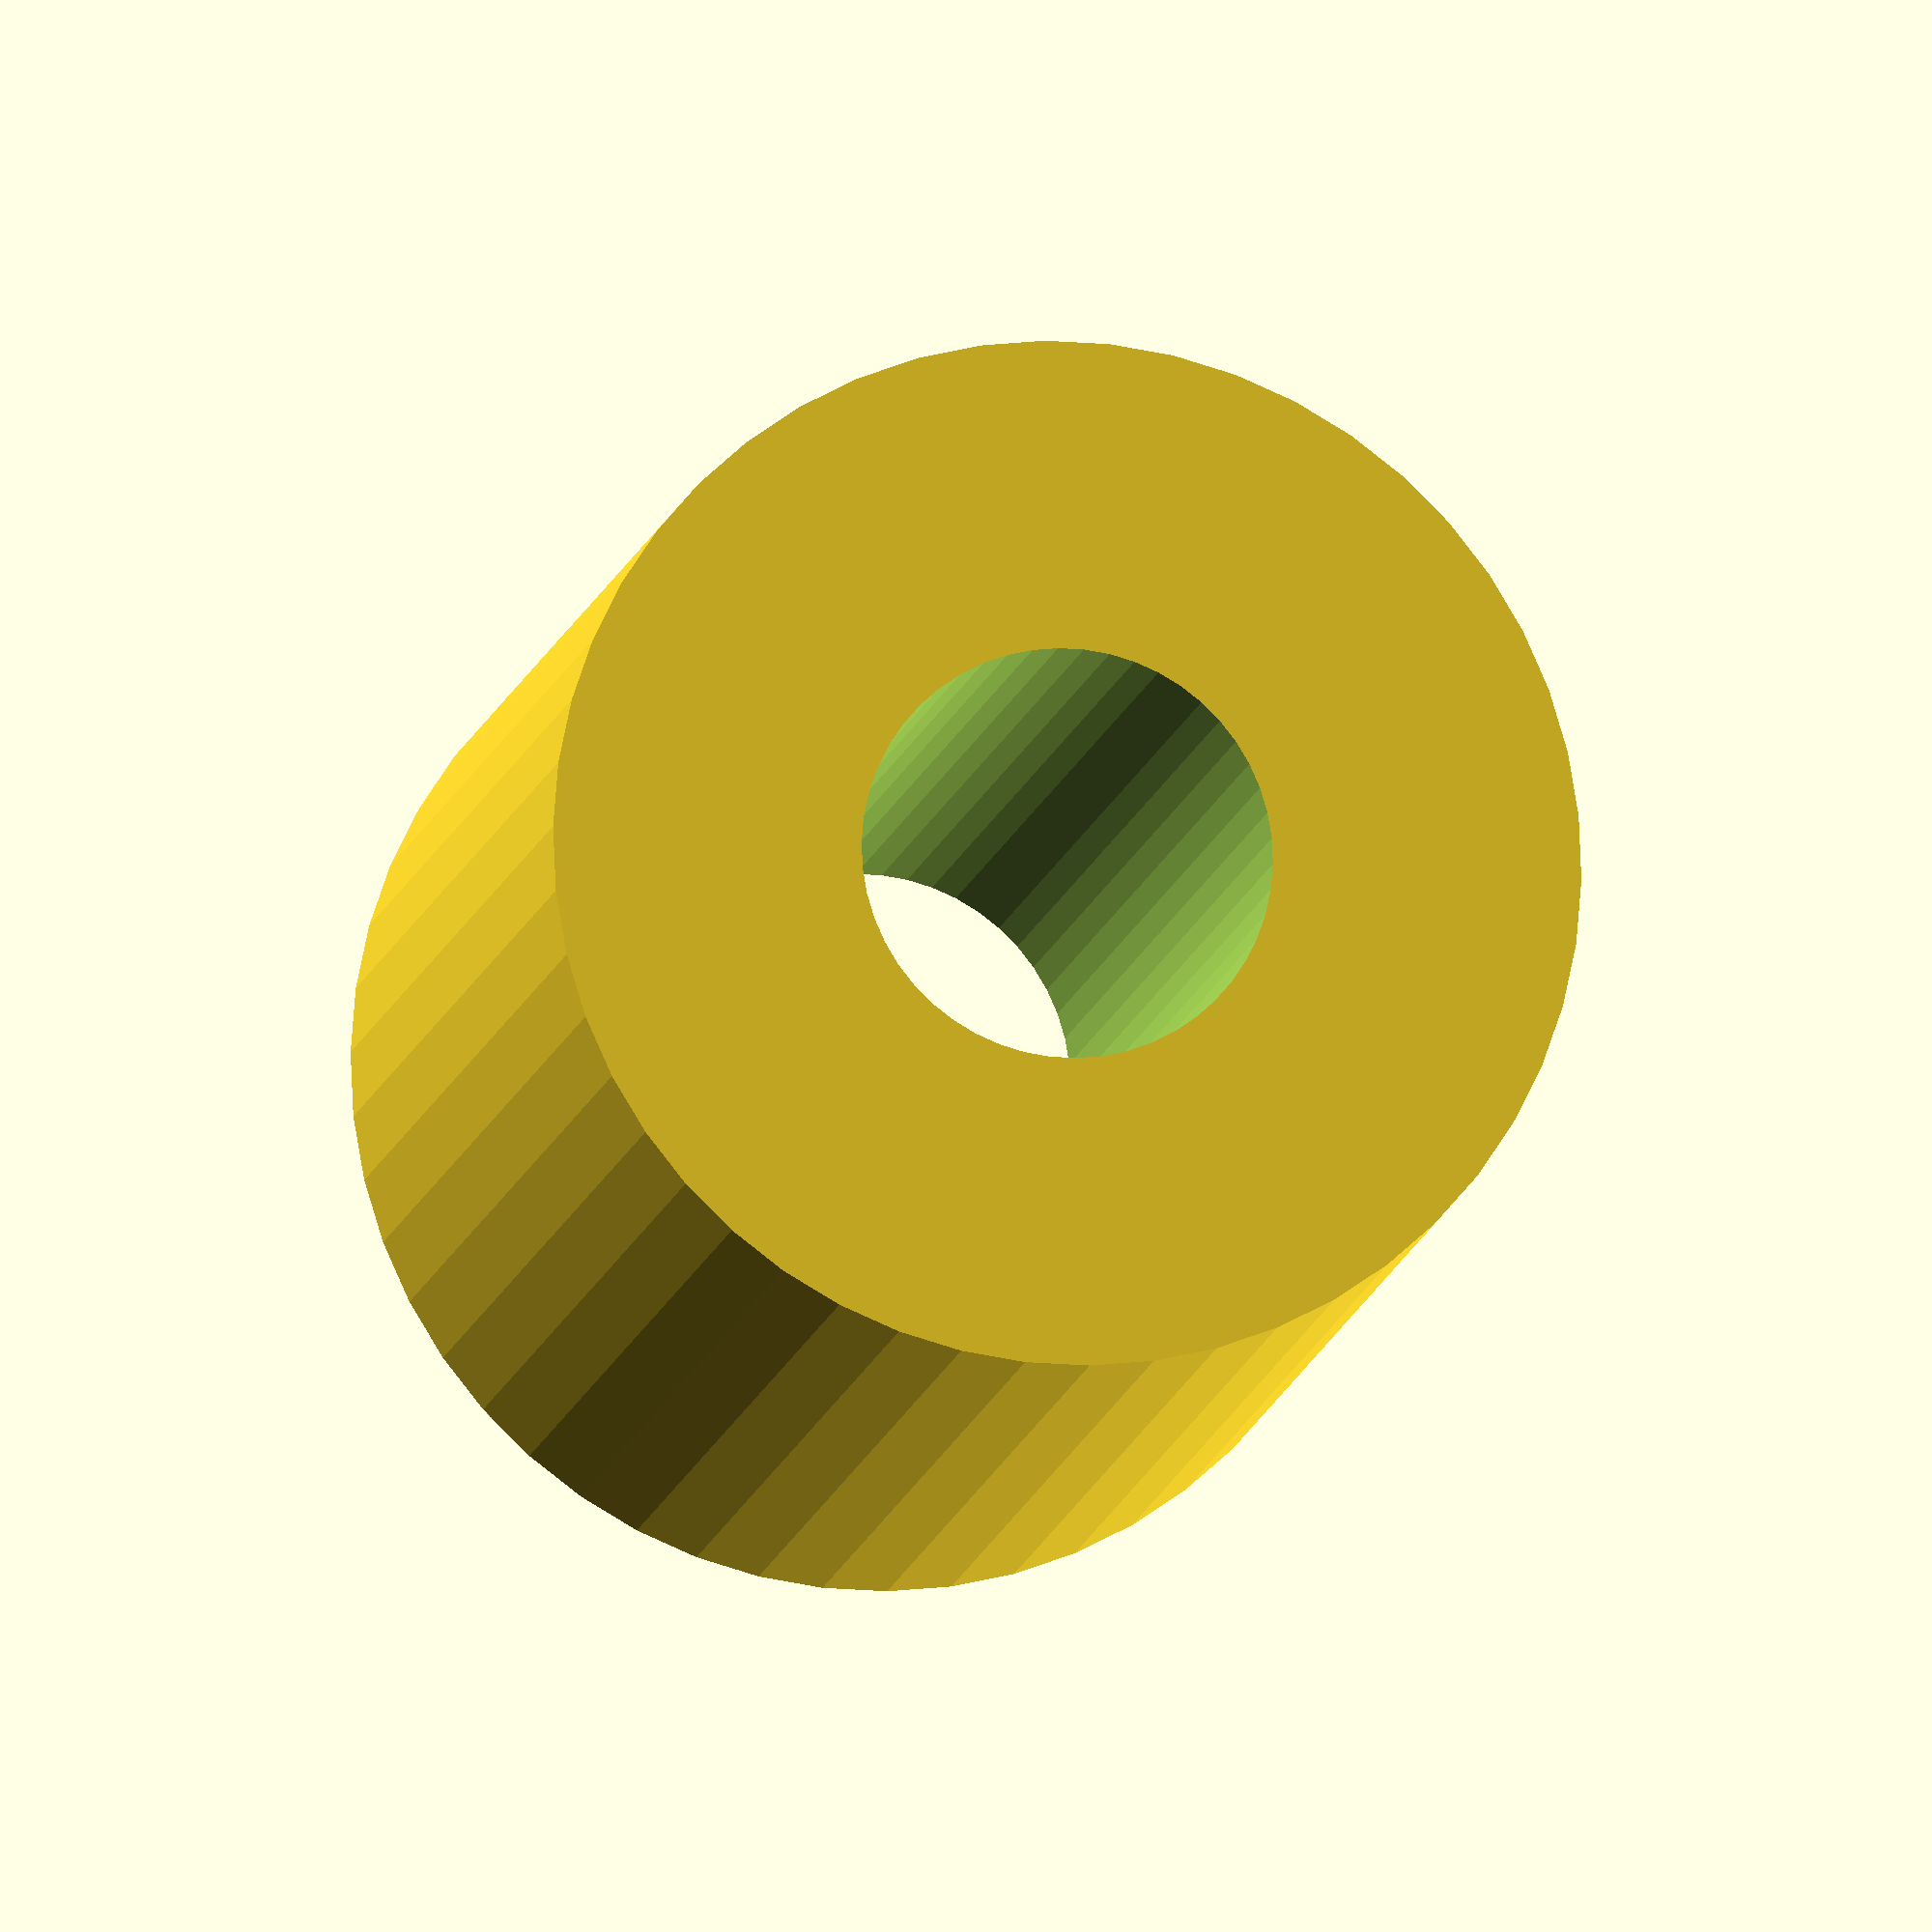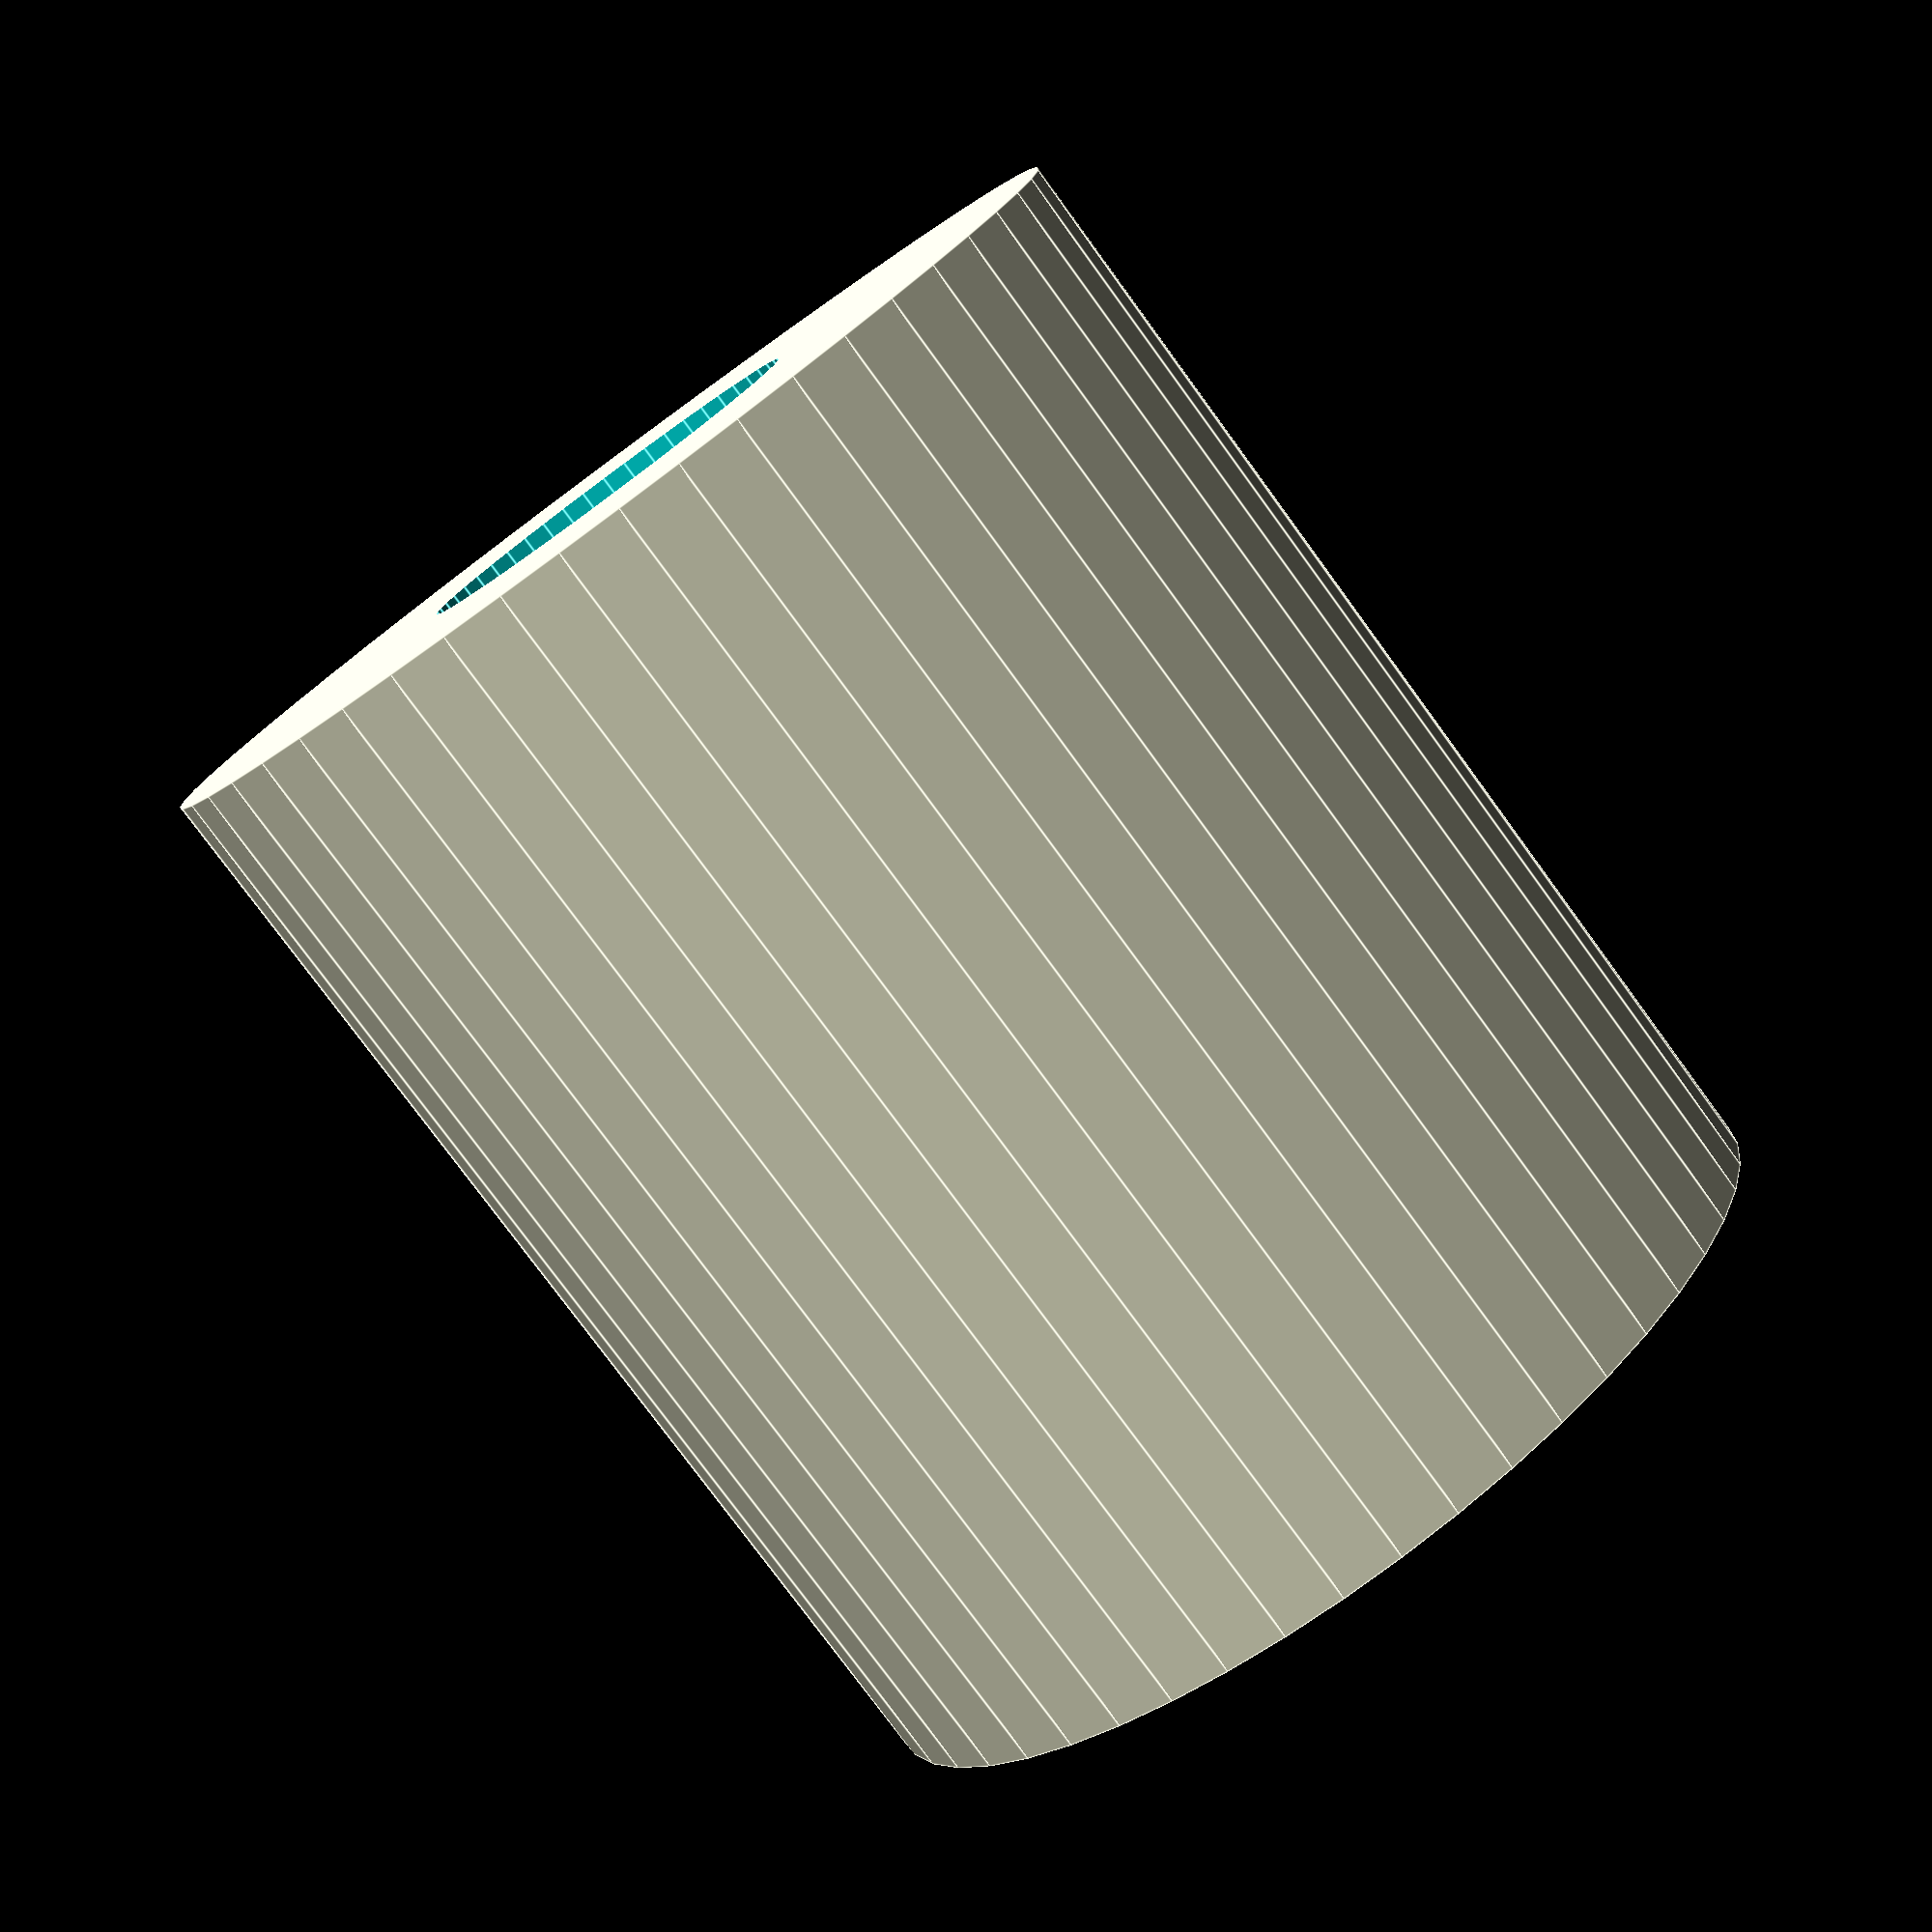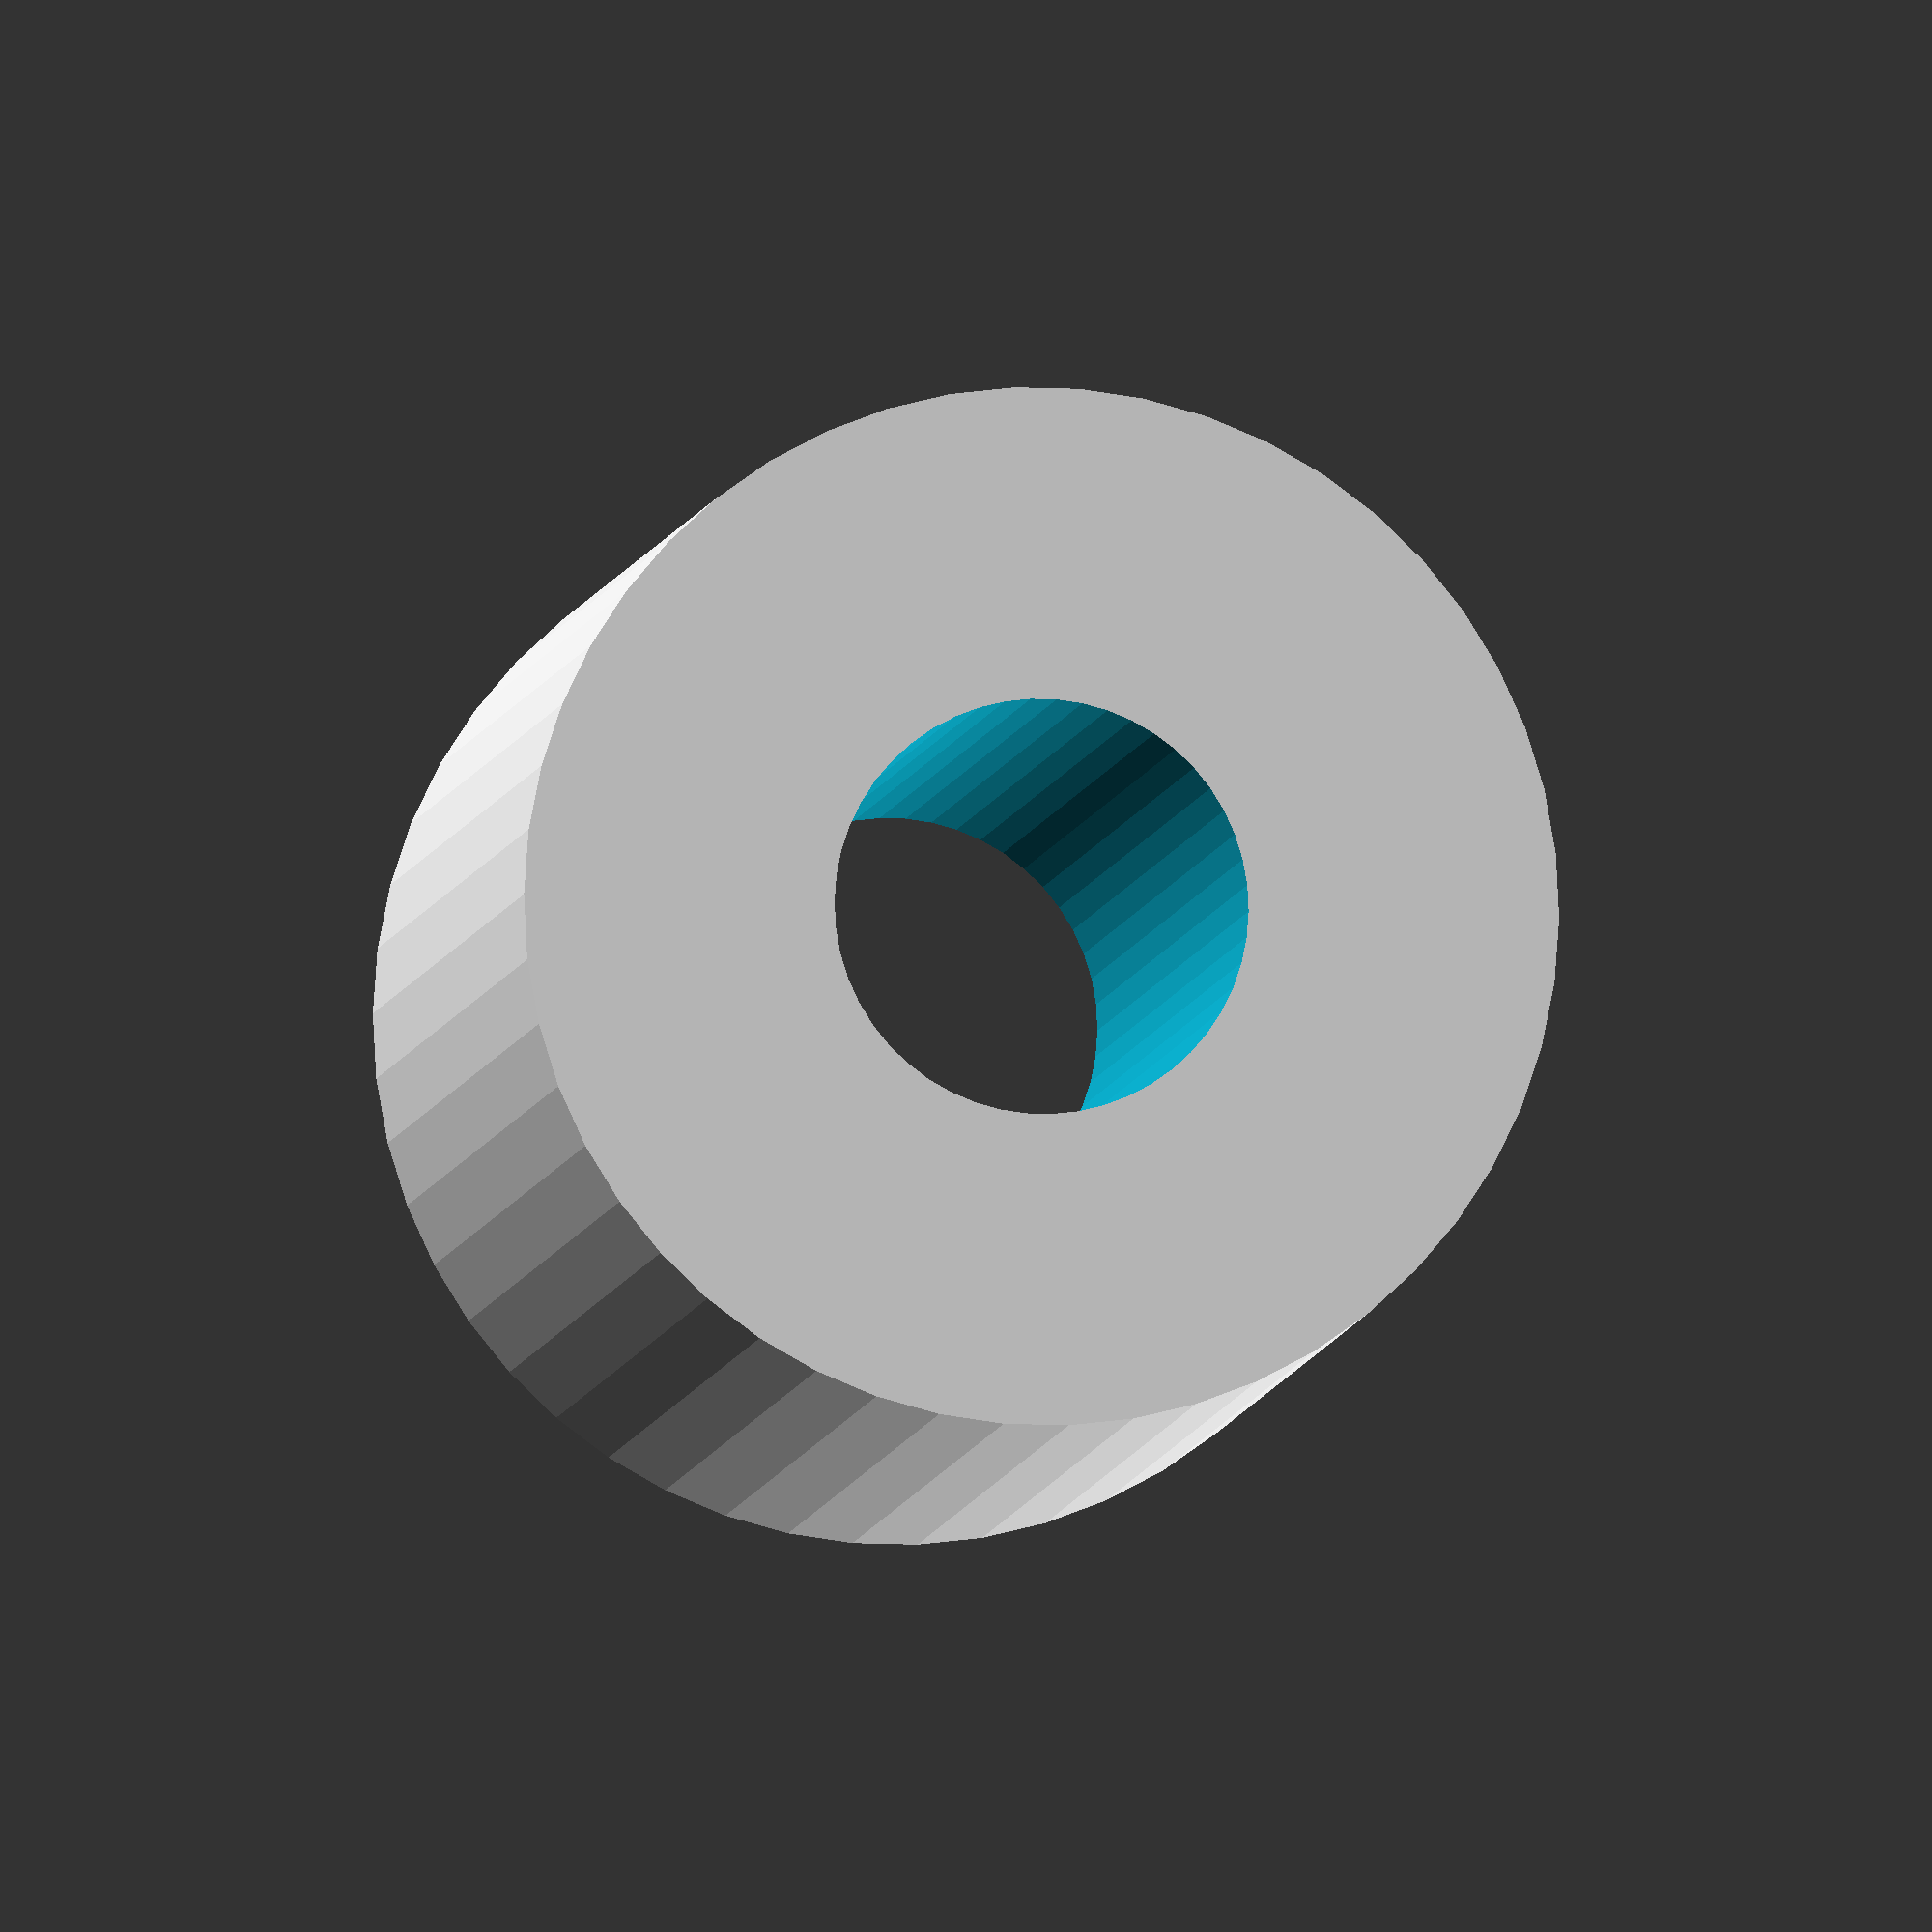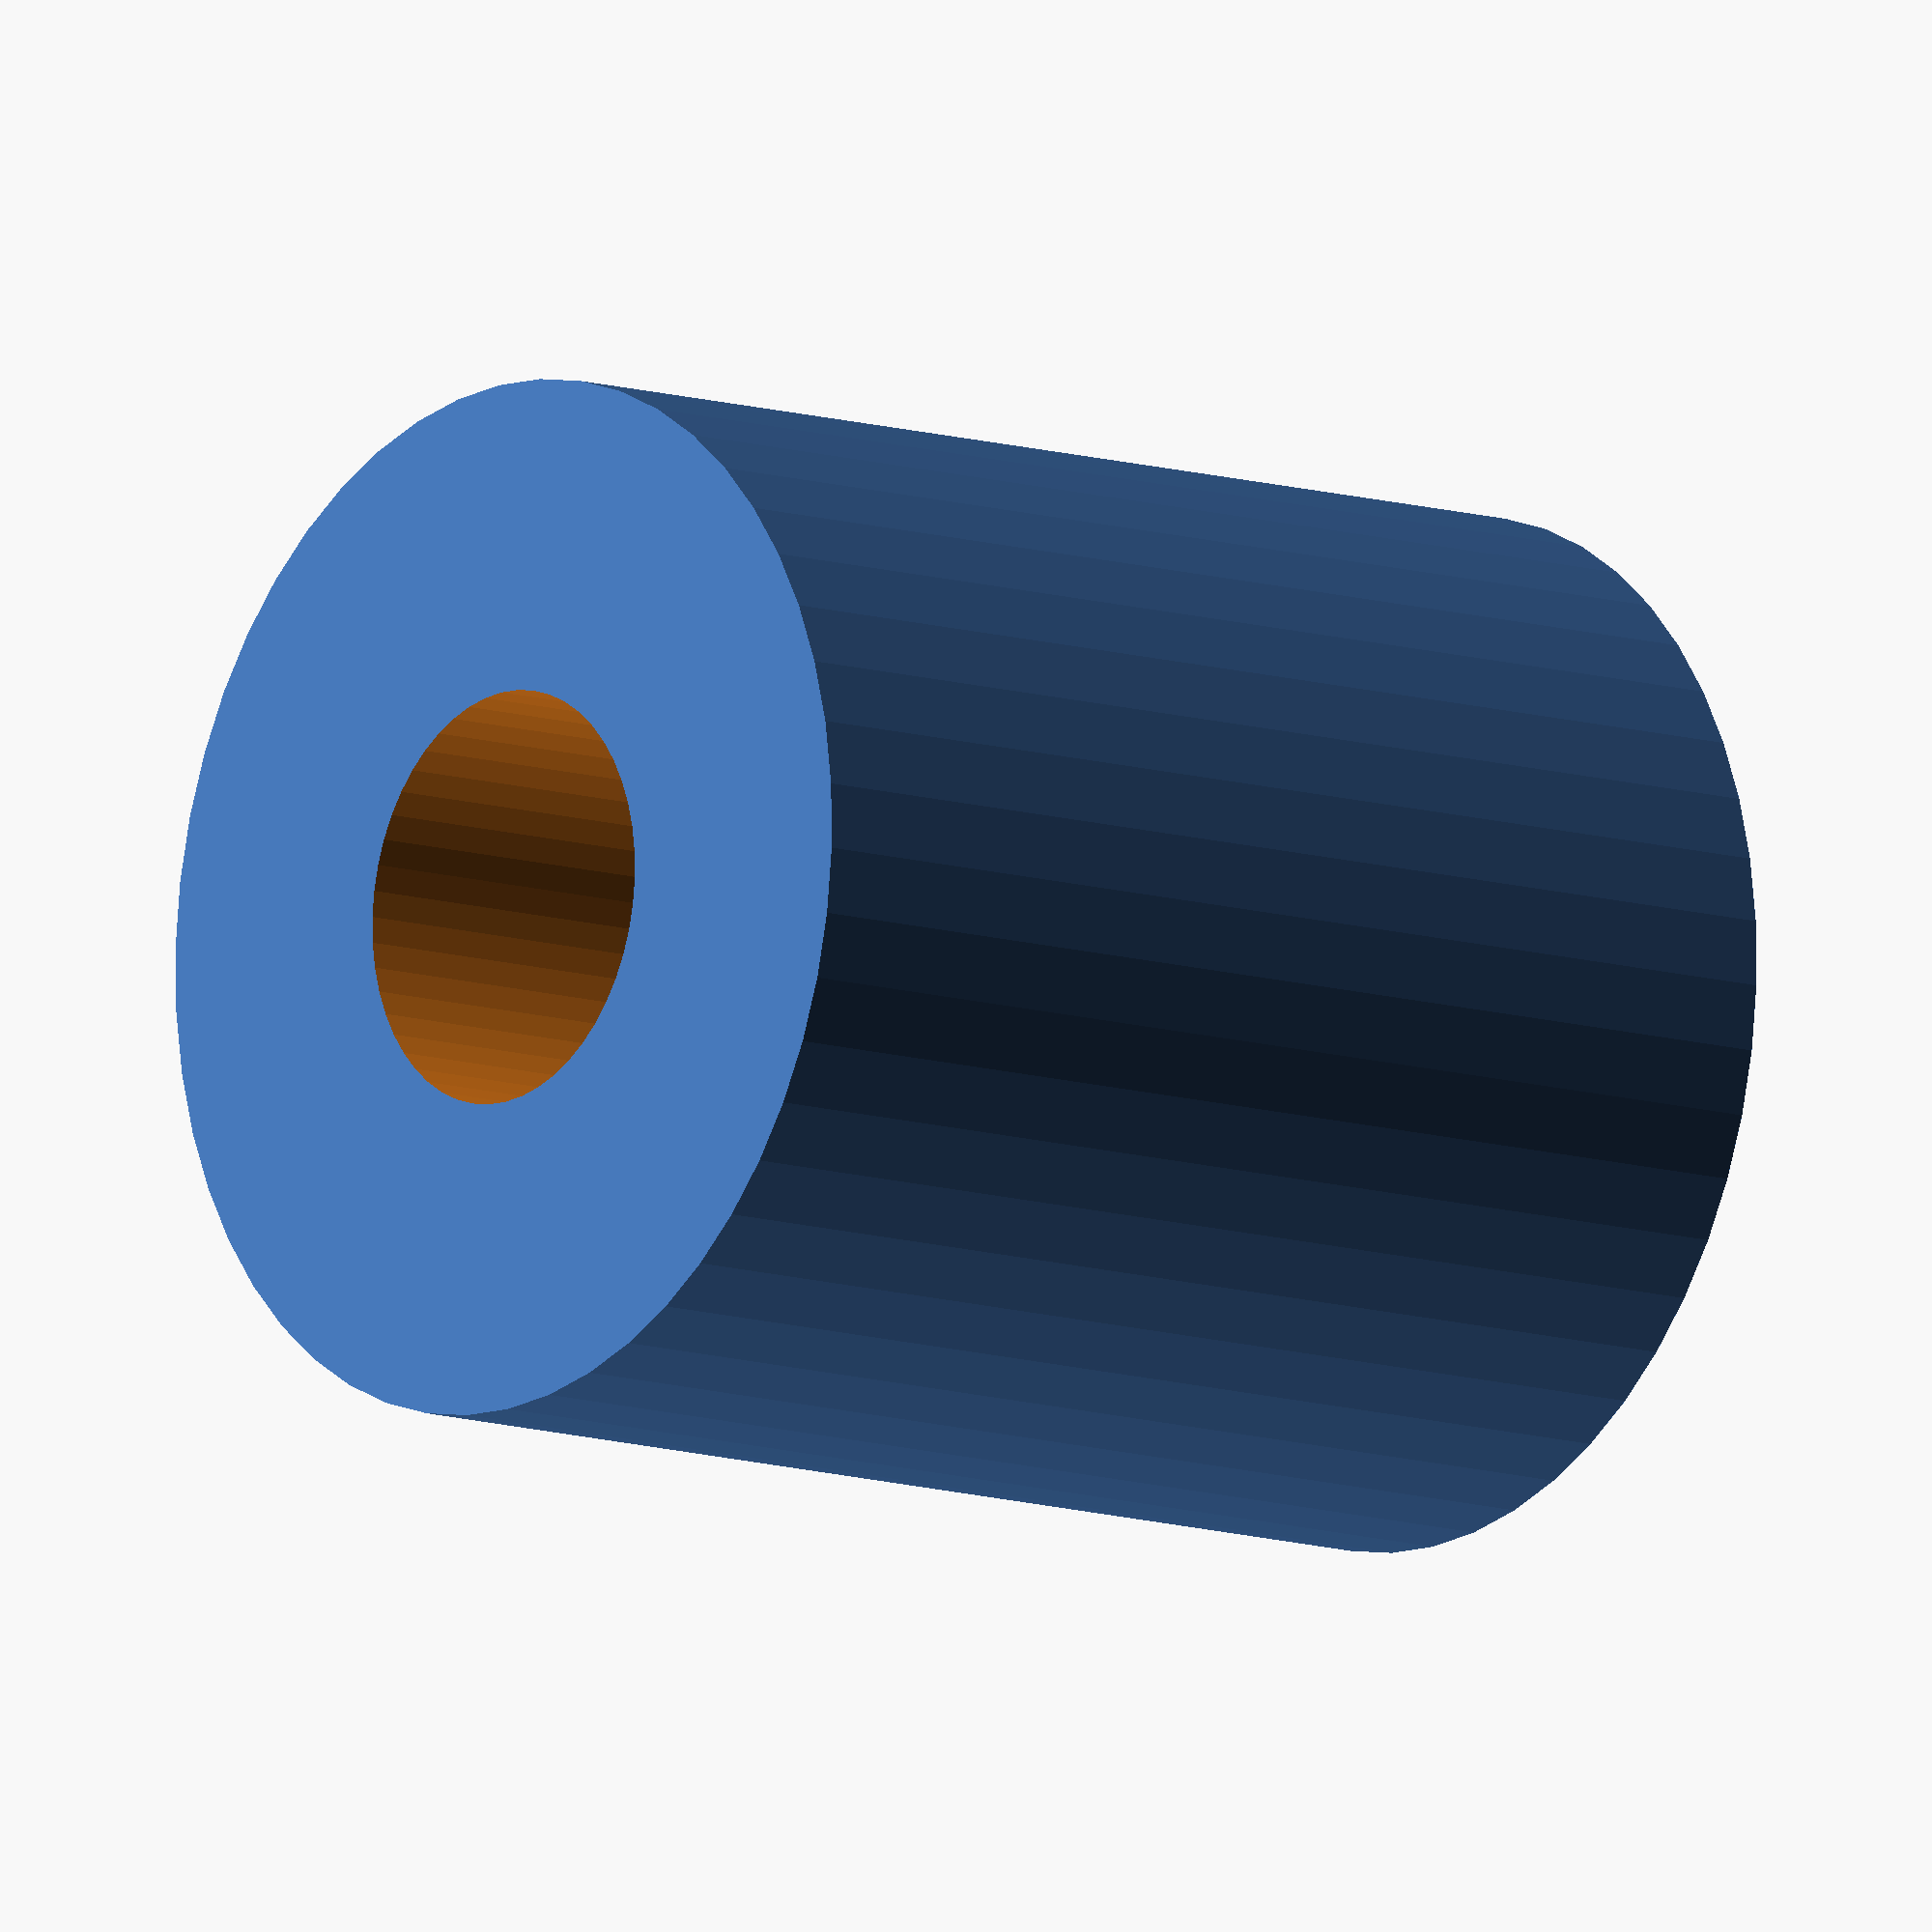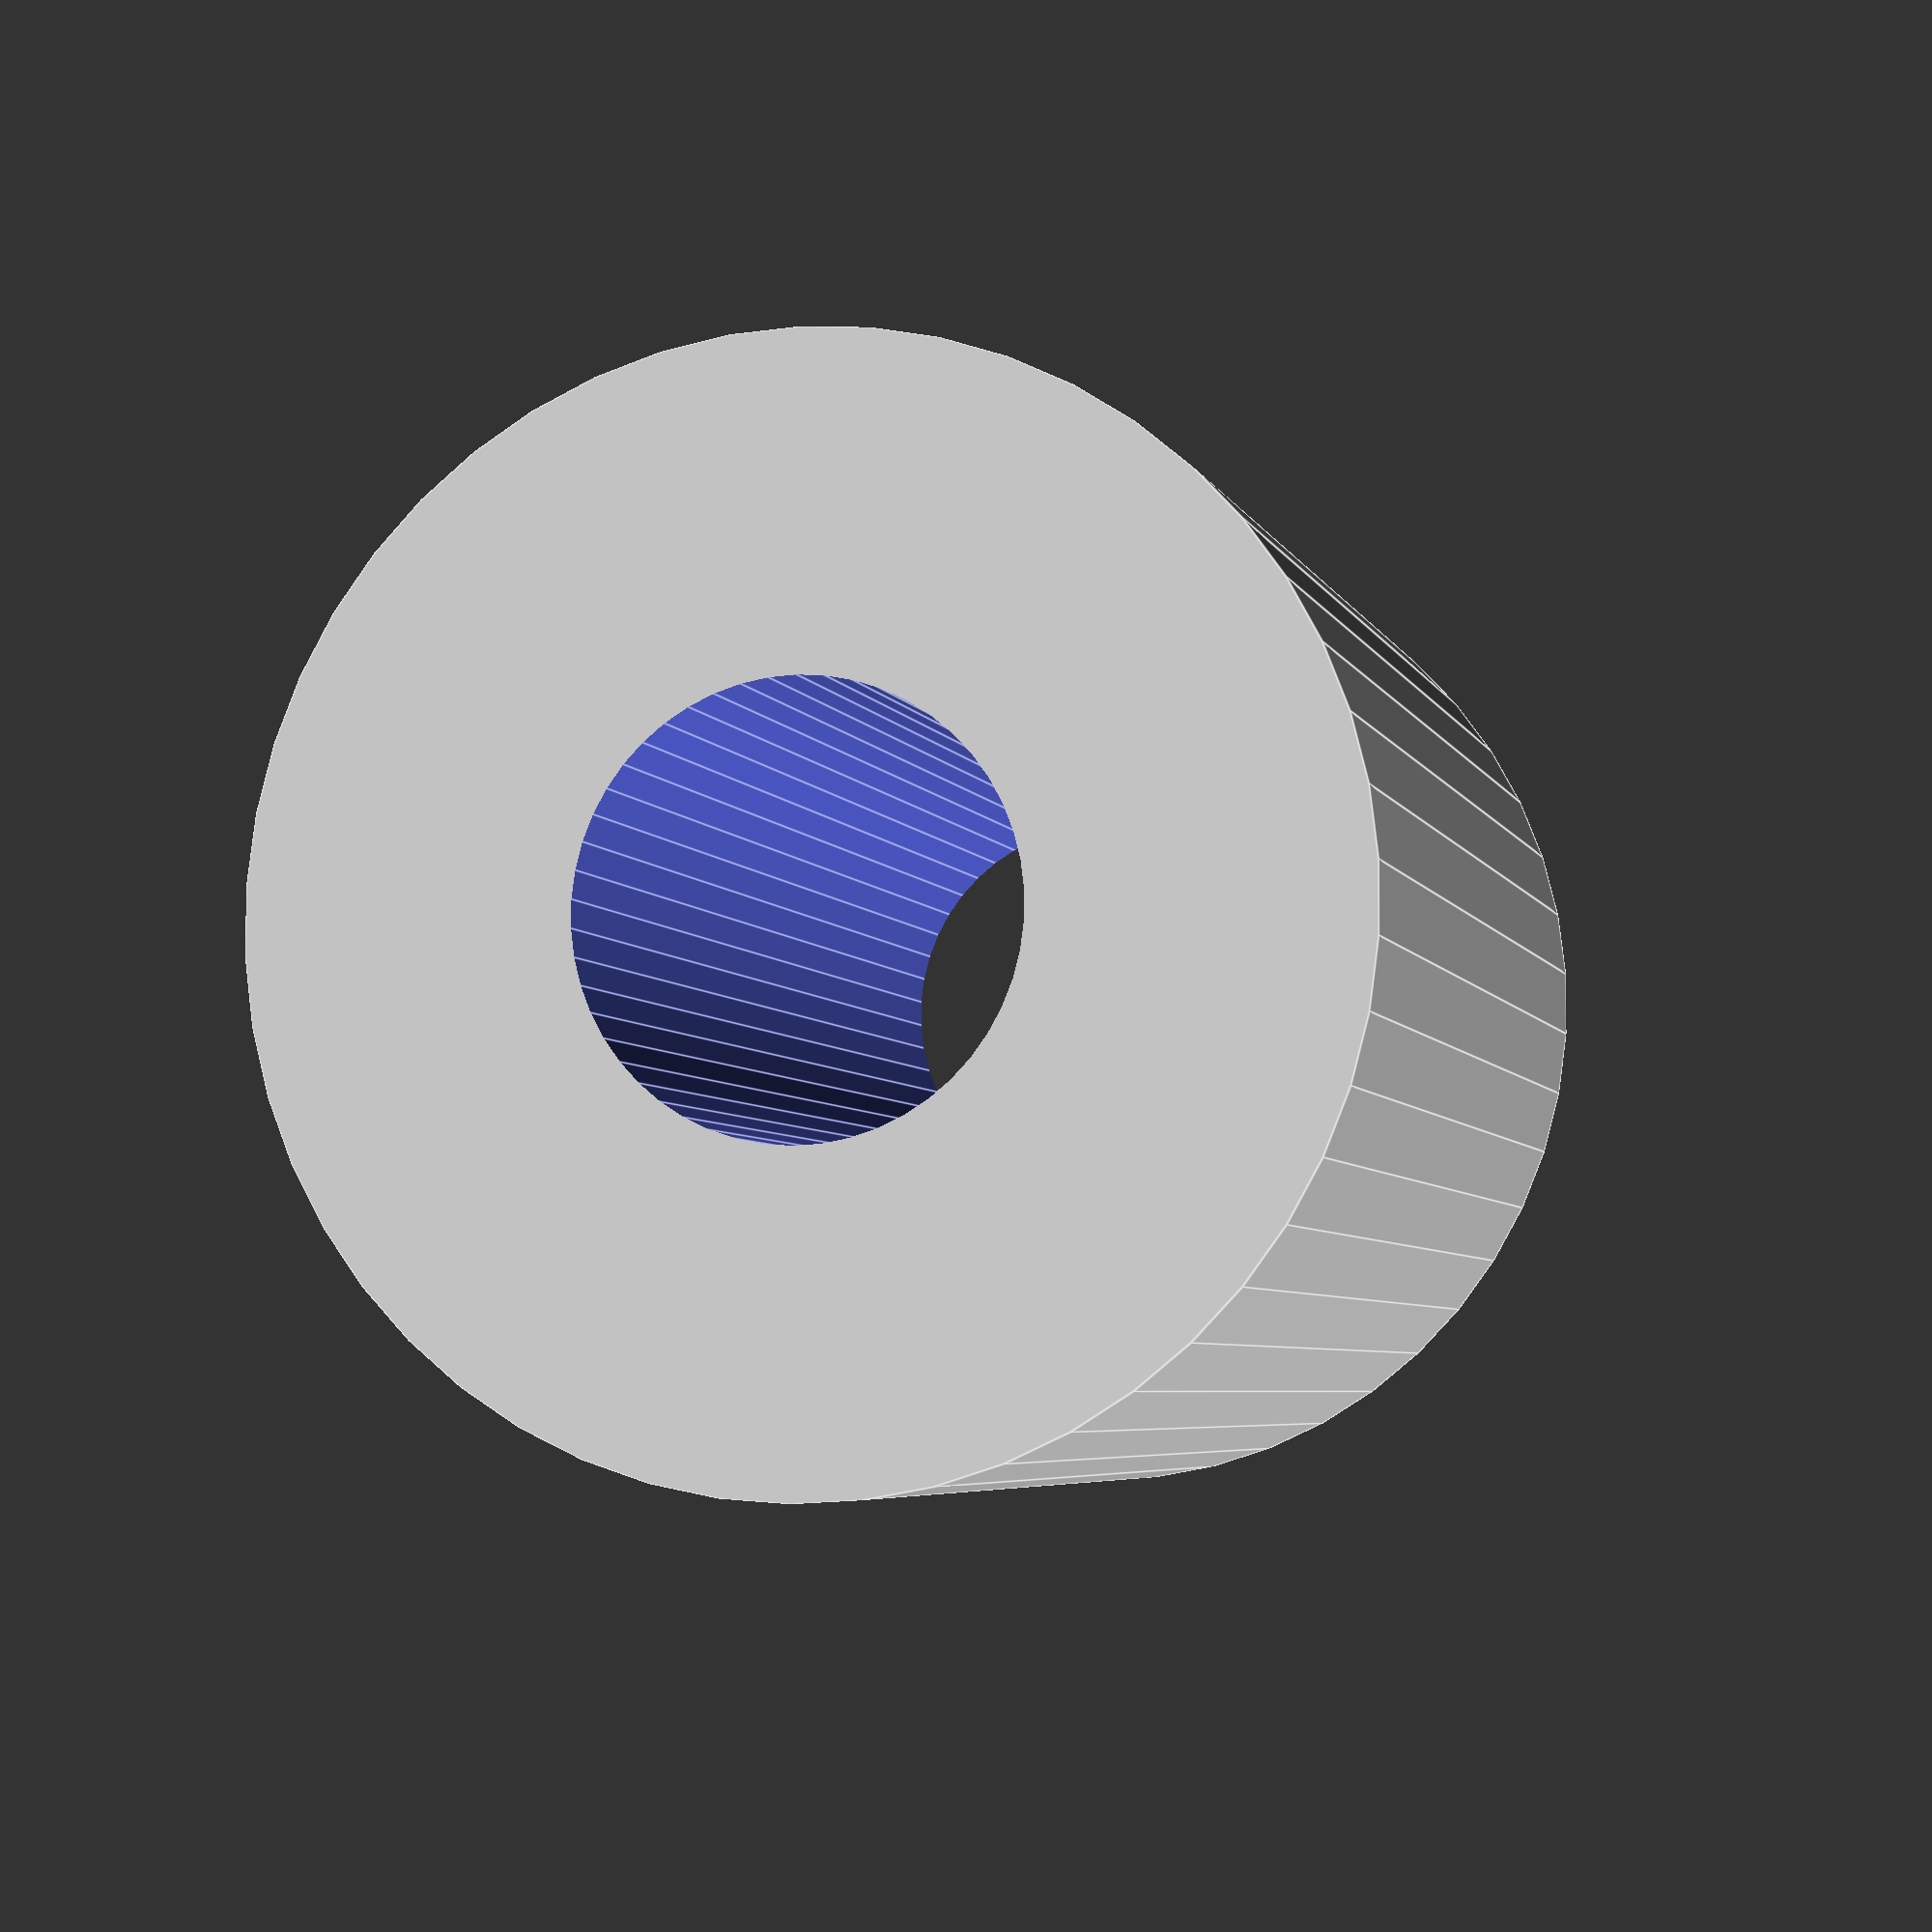
<openscad>
$fn = 50;


difference() {
	union() {
		translate(v = [0, 0, -28.5000000000]) {
			cylinder(h = 57, r = 25.0000000000);
		}
	}
	union() {
		translate(v = [0, 0, -100.0000000000]) {
			cylinder(h = 200, r = 10);
		}
	}
}
</openscad>
<views>
elev=191.1 azim=1.1 roll=189.8 proj=o view=wireframe
elev=78.4 azim=182.9 roll=216.2 proj=p view=edges
elev=5.8 azim=337.8 roll=172.7 proj=o view=wireframe
elev=10.6 azim=126.8 roll=231.0 proj=o view=solid
elev=5.0 azim=255.3 roll=194.7 proj=p view=edges
</views>
